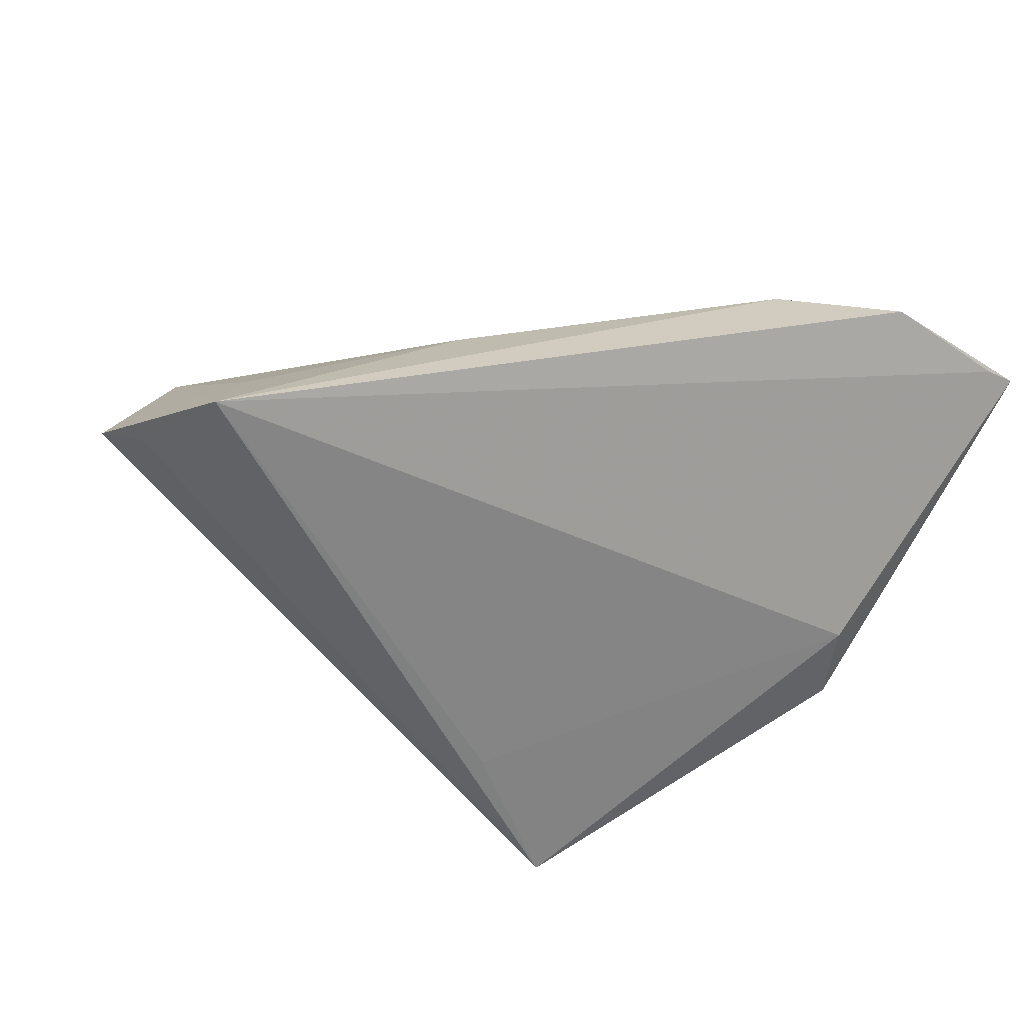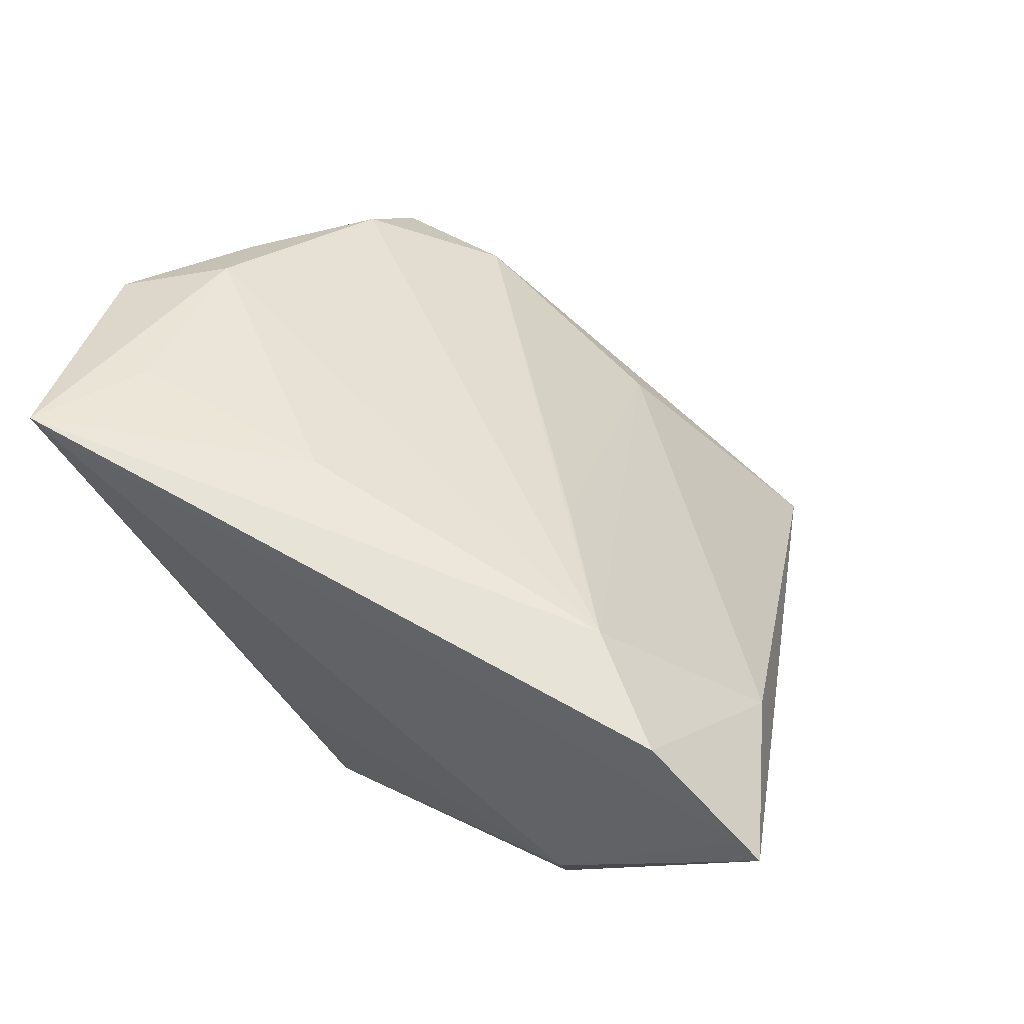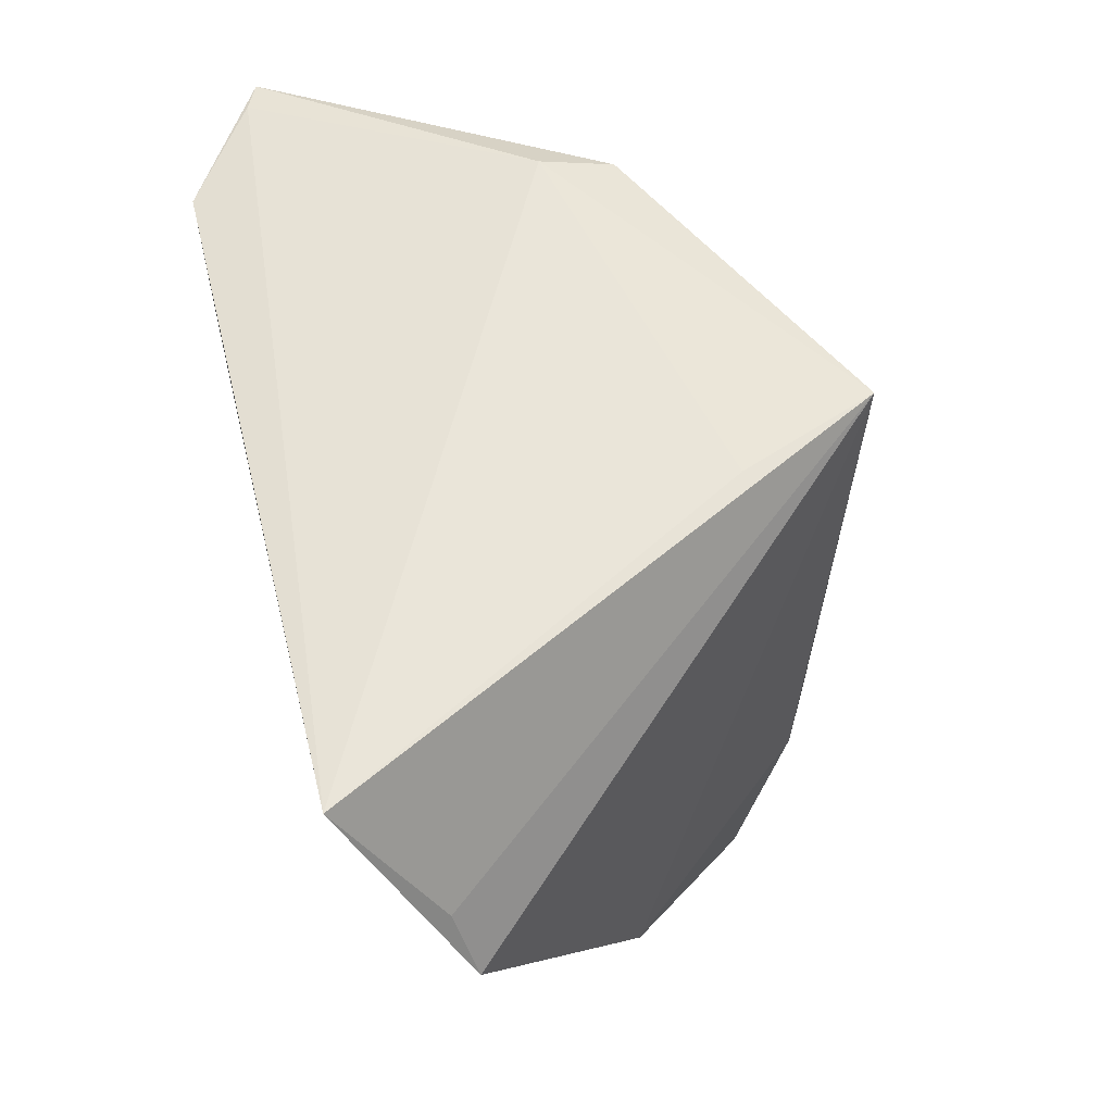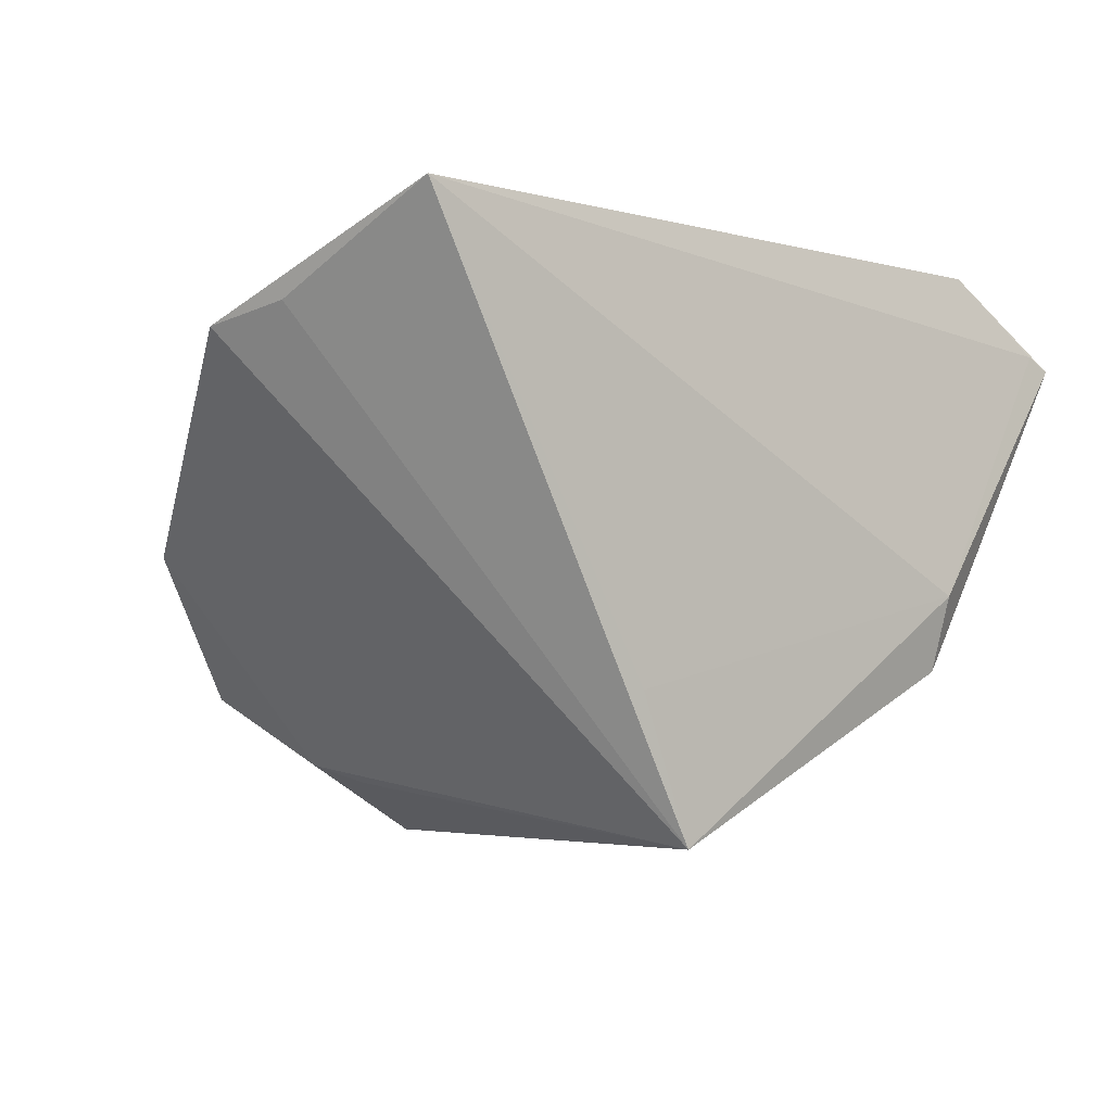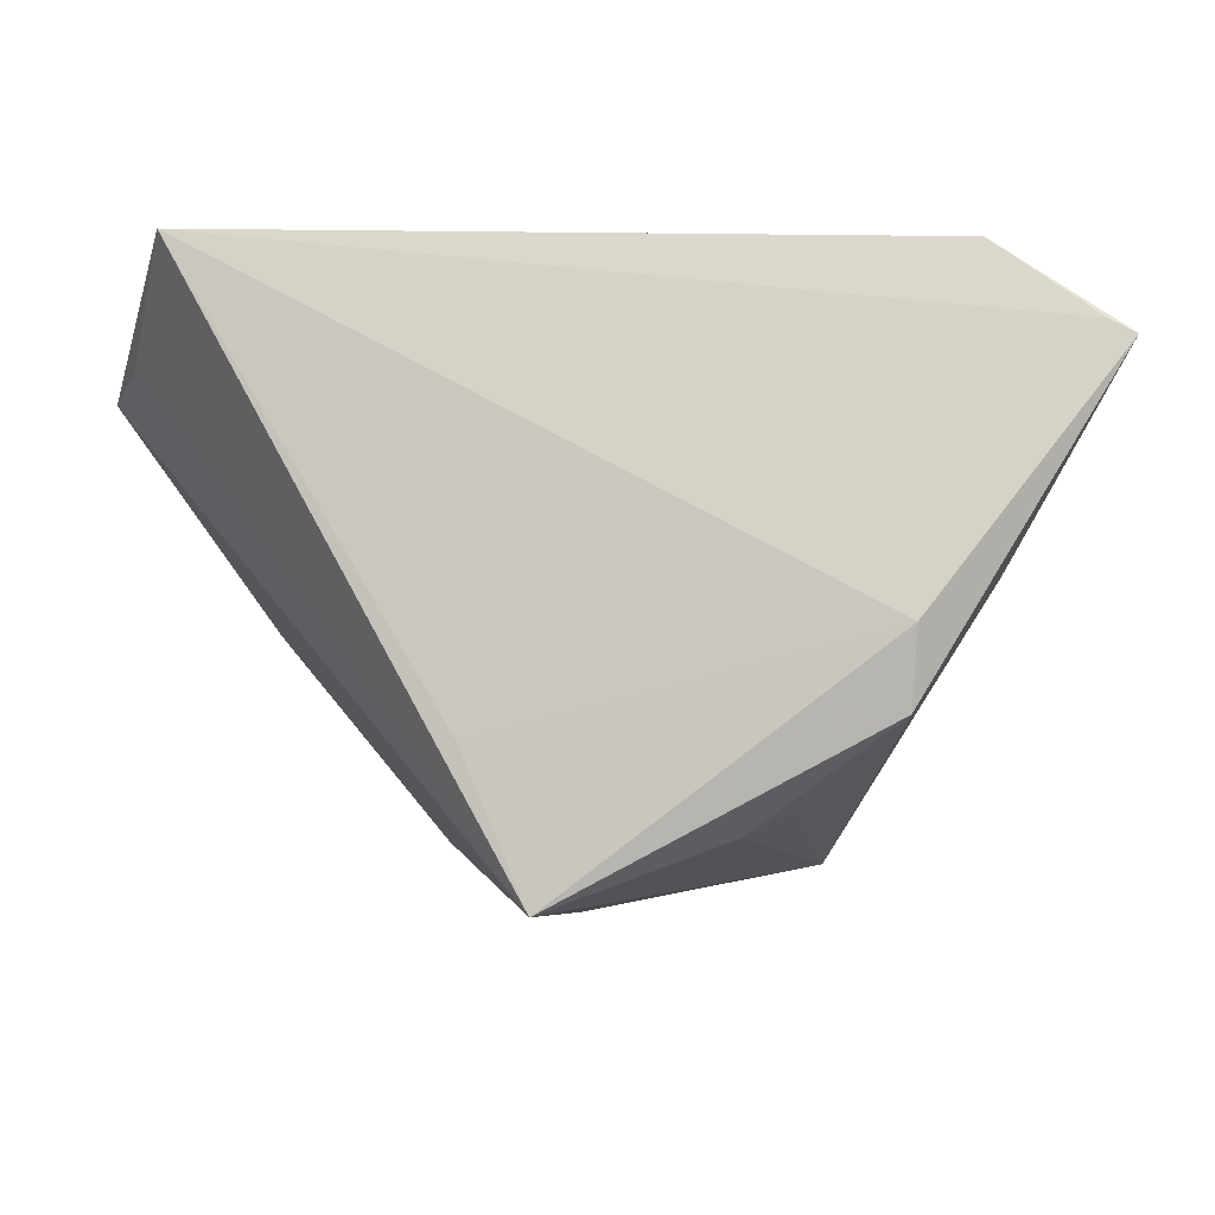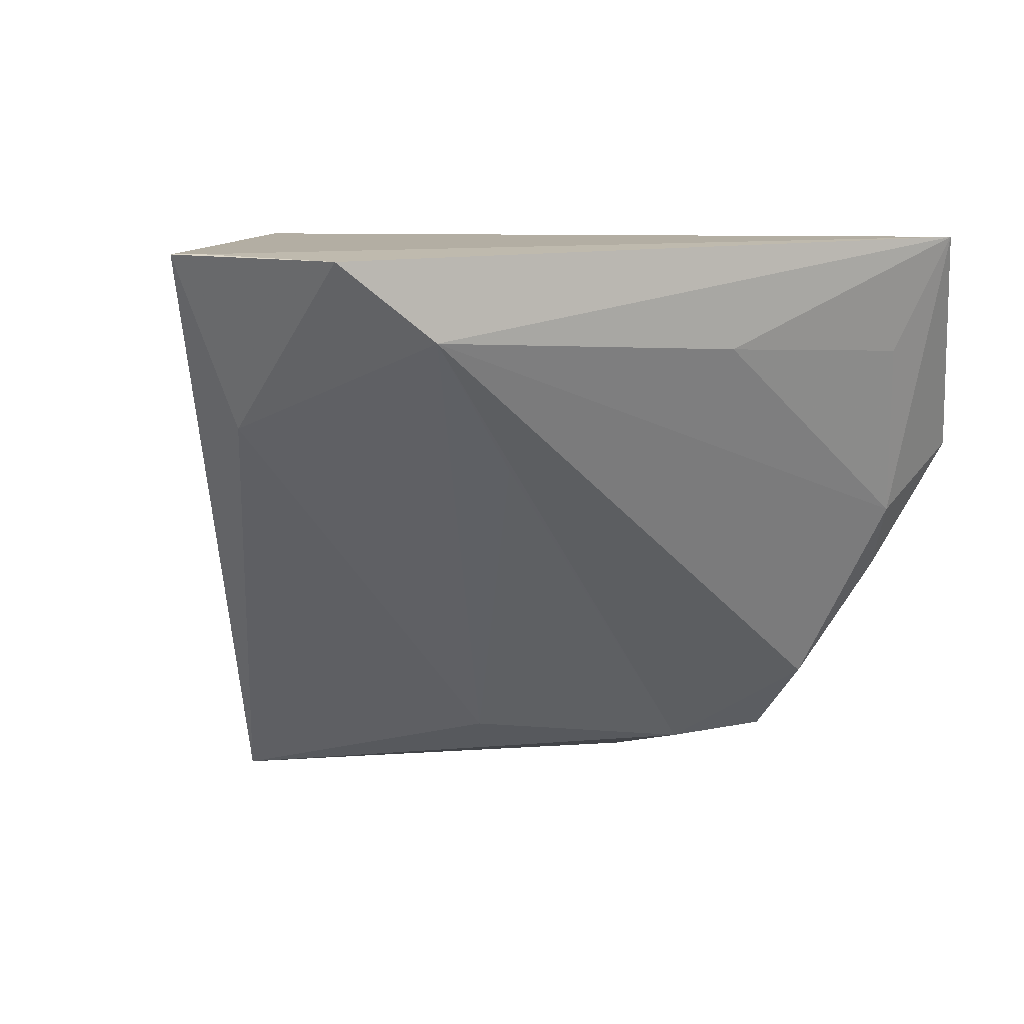
<metadata>
{"format":"obj","ext":"obj","renderer":"f3d","projection":"perspective","resolution":1024,"background":"white","views":[{"elev":24.2,"azim":162.2,"up":"+Z"},{"elev":62.2,"azim":-146.9,"up":"+Z"},{"elev":58.2,"azim":76.2,"up":"+Y"},{"elev":-4.2,"azim":141.6,"up":"+Z"},{"elev":-6.4,"azim":-179.2,"up":"+Z"},{"elev":4.9,"azim":-26.5,"up":"+Y"}]}
</metadata>
<code>
v 0.0451 -0.01416 0.01647
v 0.02462 -0.04299 -0.01755
v 0.005968 0.02596 -0.03442
v -0.04016 0.025 0.03455
v -0.02786 0.01604 0.03455
v -0.02065 0.01695 -0.02368
v 0.0182 -0.03079 -0.02587
v 0.04927 0.011 0.0237
v 0.02179 -0.03794 0.003801
v -0.01446 0.0008569 0.02576
v 0.01209 0.01523 0.03337
v -0.03189 0.02738 -0.01443
v -0.05238 0.02593 0.02582
v -0.04298 0.01328 0.00101
v -0.01526 0.01954 -0.02647
v -0.03236 0.02983 -0.005447
v -0.02788 -0.04299 -0.02844
v -0.05551 0.0259 0.02423
v 0.03599 -0.02865 0.01275
v 0.04258 -0.006078 0.02325
v 0.01495 -0.02449 -0.02795
v -0.003767 -0.03567 -0.004852
v 0.03925 -0.03211 -0.0005409
v 0.05292 0.00238 0.02164
v 0.03569 -0.03738 0.003024
v 0.002158 -0.03382 -0.03434
v 0.03767 0.01493 0.03091
v -0.04529 0.006118 0.01685
v 0.01324 0.02704 -0.01701
v 0.04359 0.02932 0.03455
f 17 3 26
f 26 2 17
f 17 2 9
f 15 3 17
f 15 12 3
f 17 18 14
f 14 12 17
f 18 12 14
f 3 12 16
f 16 12 18
f 2 26 7
f 8 3 30
f 30 24 8
f 8 24 3
f 25 9 2
f 17 12 6
f 6 15 17
f 12 15 6
f 30 3 29
f 29 16 30
f 3 16 29
f 21 26 3
f 3 7 21
f 21 7 26
f 2 7 23
f 23 25 2
f 24 25 23
f 3 24 23
f 23 7 3
f 17 9 22
f 4 5 30
f 19 5 9
f 9 25 19
f 28 18 17
f 28 4 18
f 5 4 28
f 28 22 5
f 17 22 28
f 9 5 10
f 10 22 9
f 5 22 10
f 13 4 30
f 18 4 13
f 30 16 13
f 13 16 18
f 20 24 30
f 5 19 20
f 1 25 24
f 1 19 25
f 24 20 1
f 1 20 19
f 30 5 11
f 5 20 11
f 27 20 30
f 30 11 27
f 27 11 20

</code>
